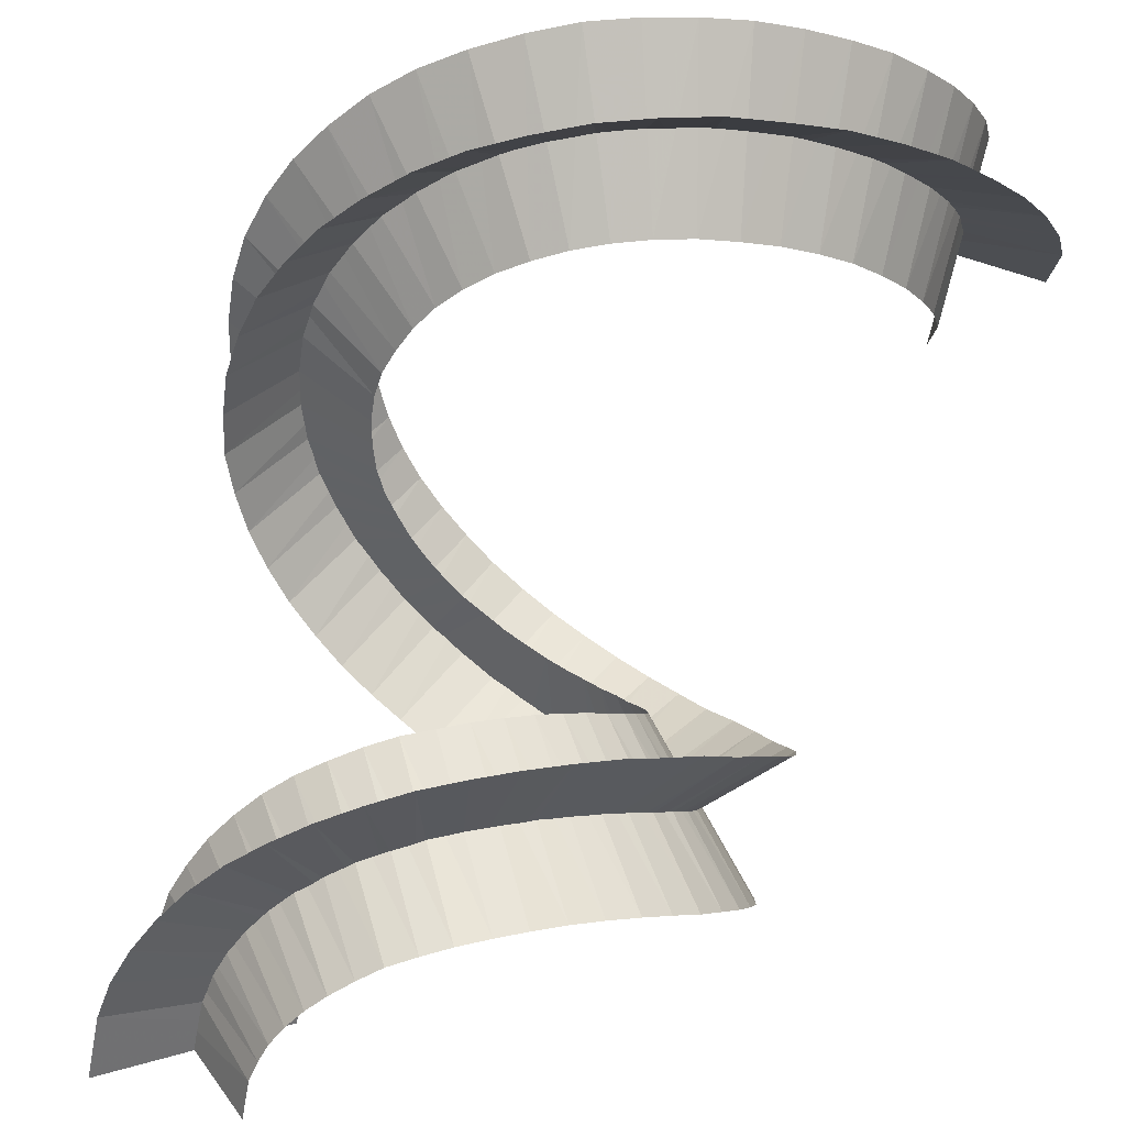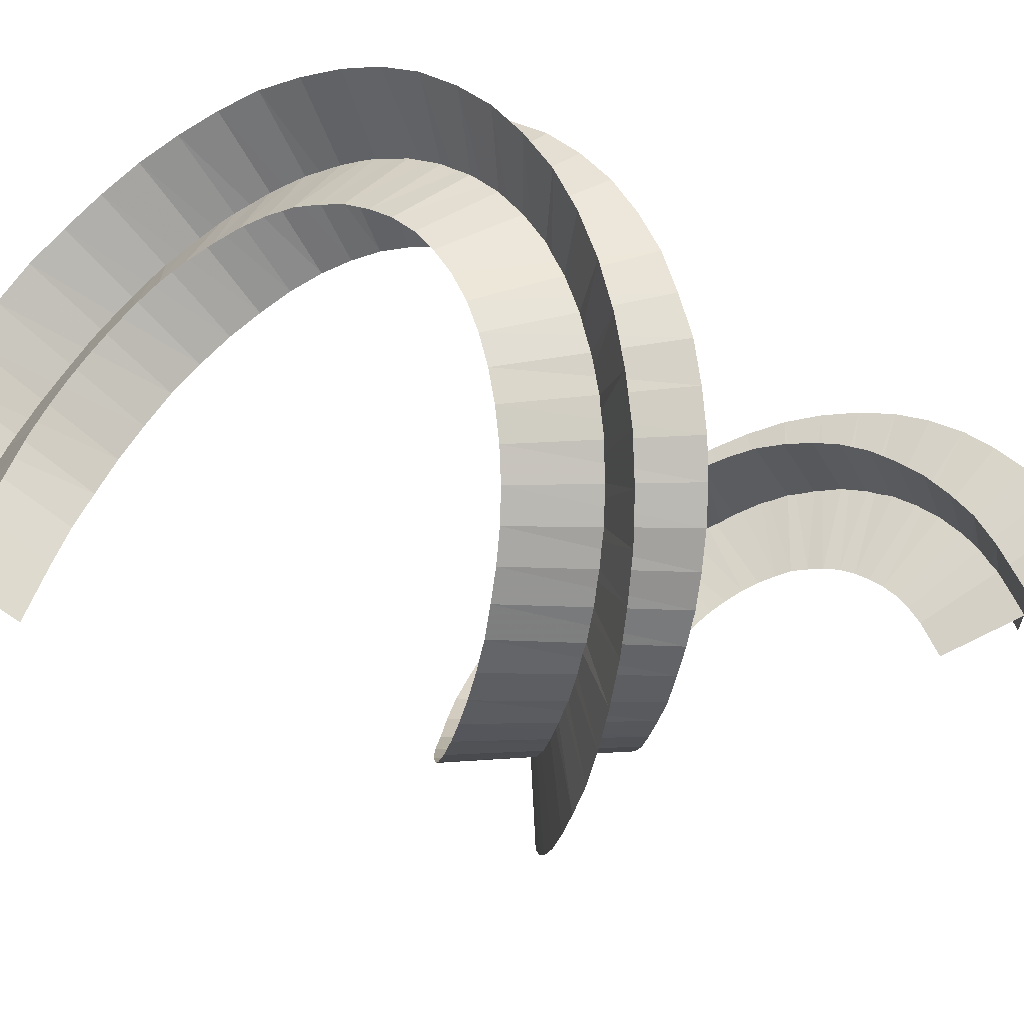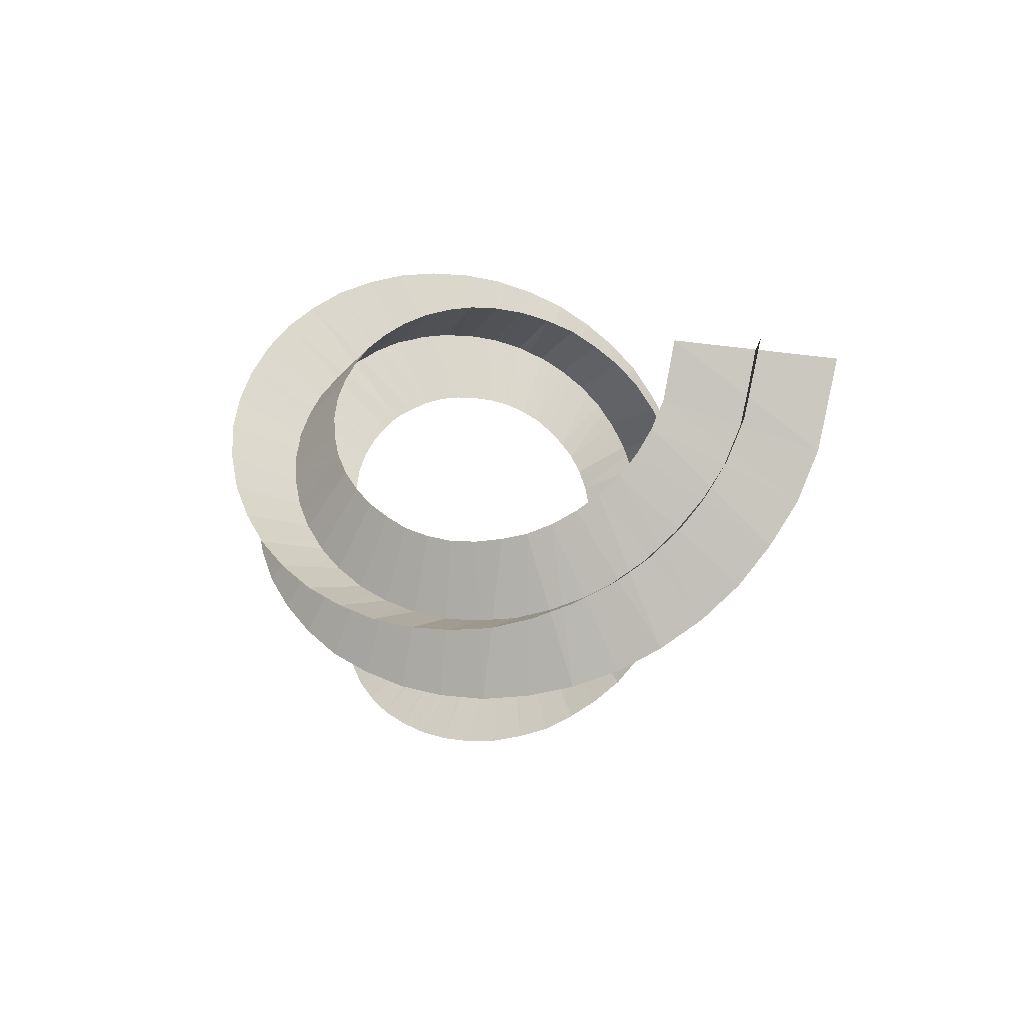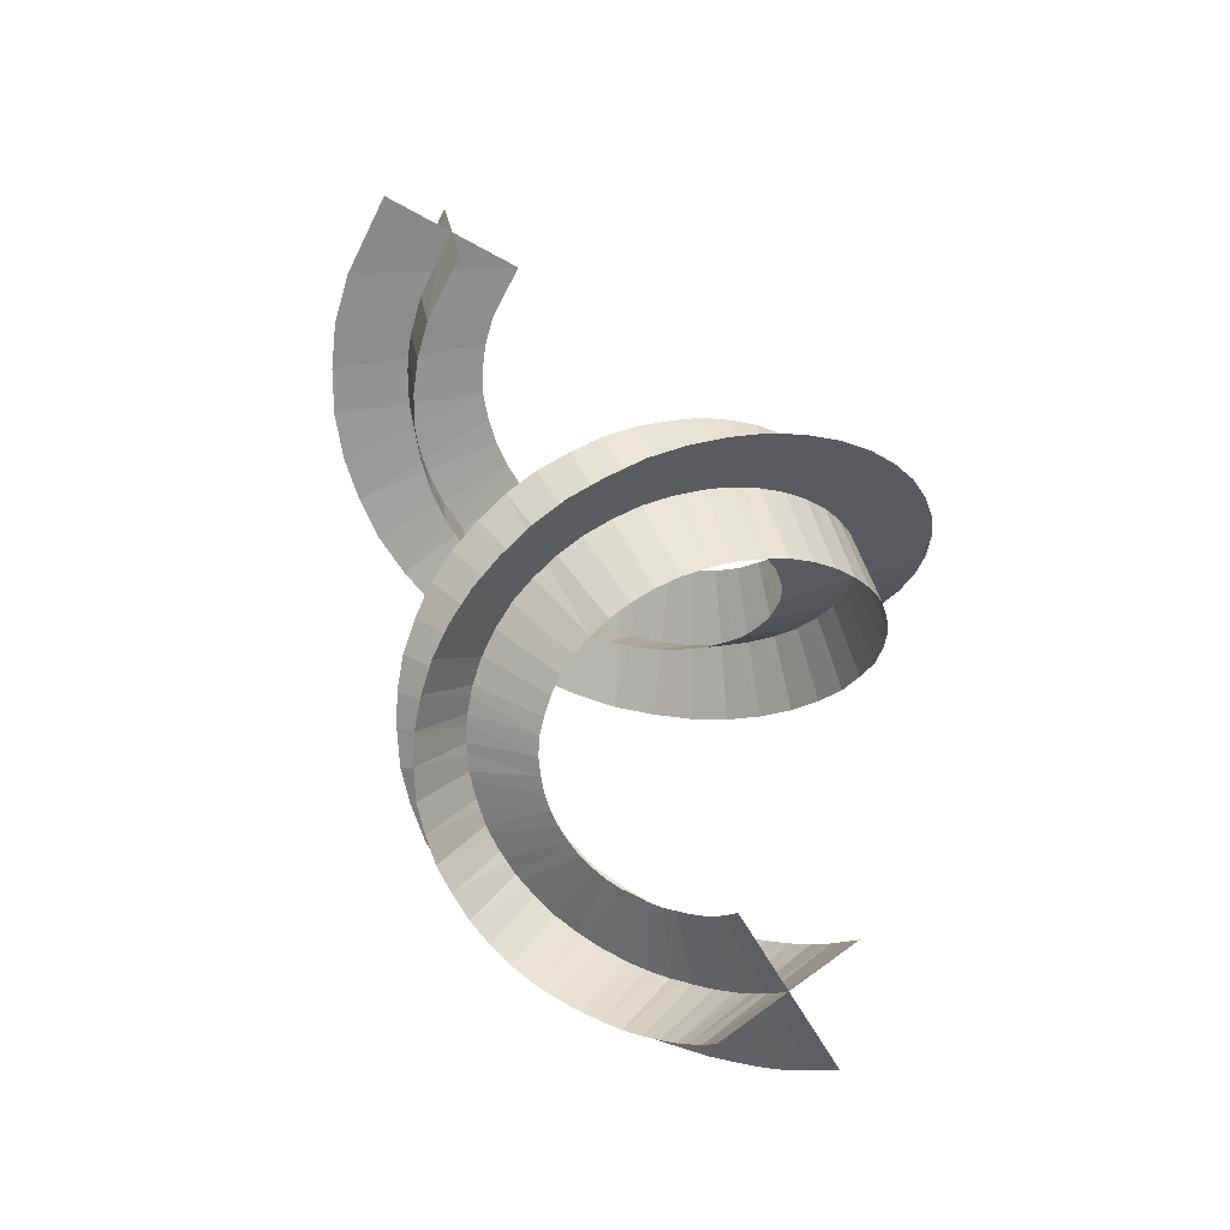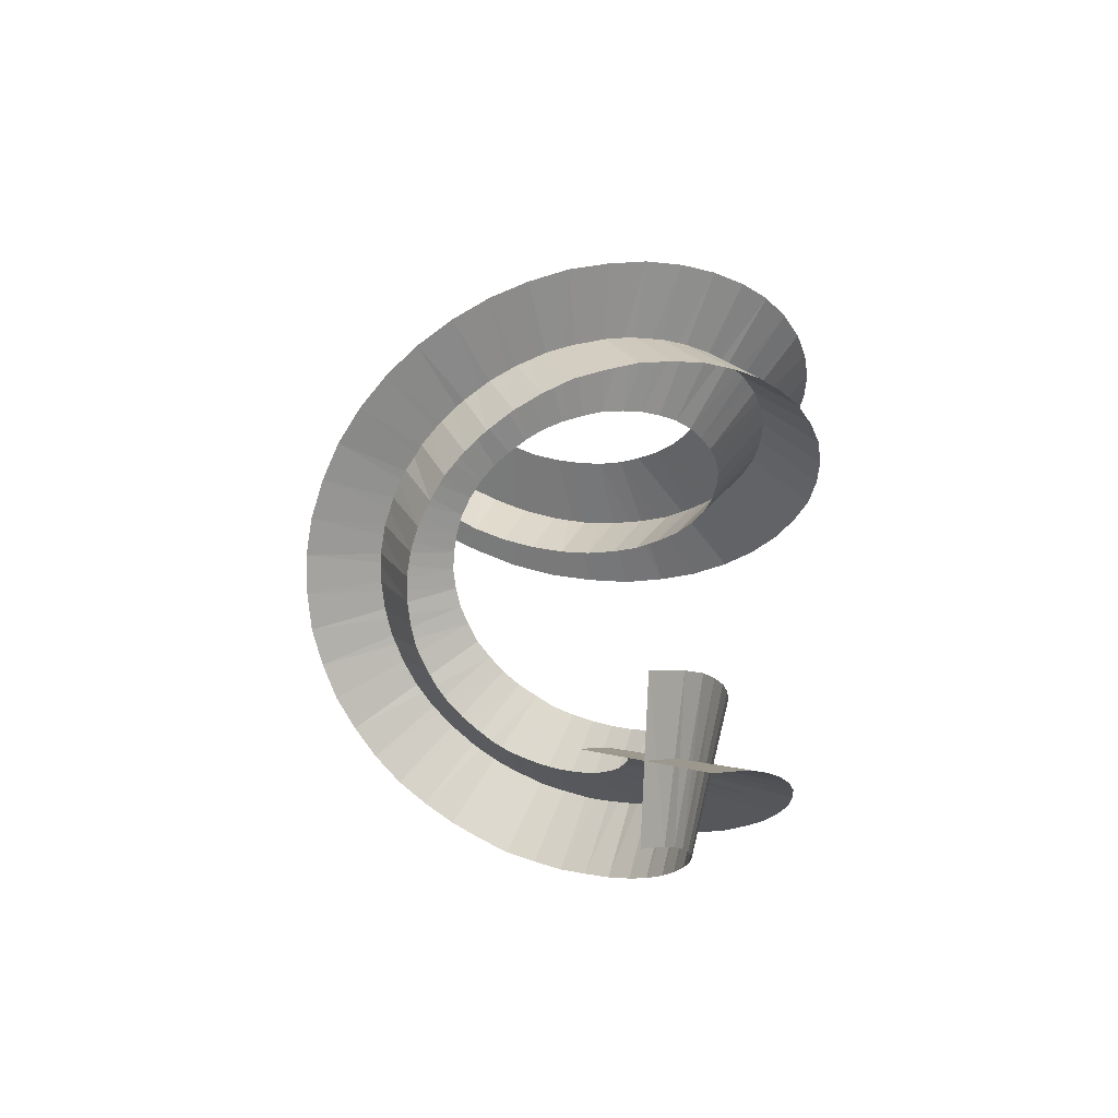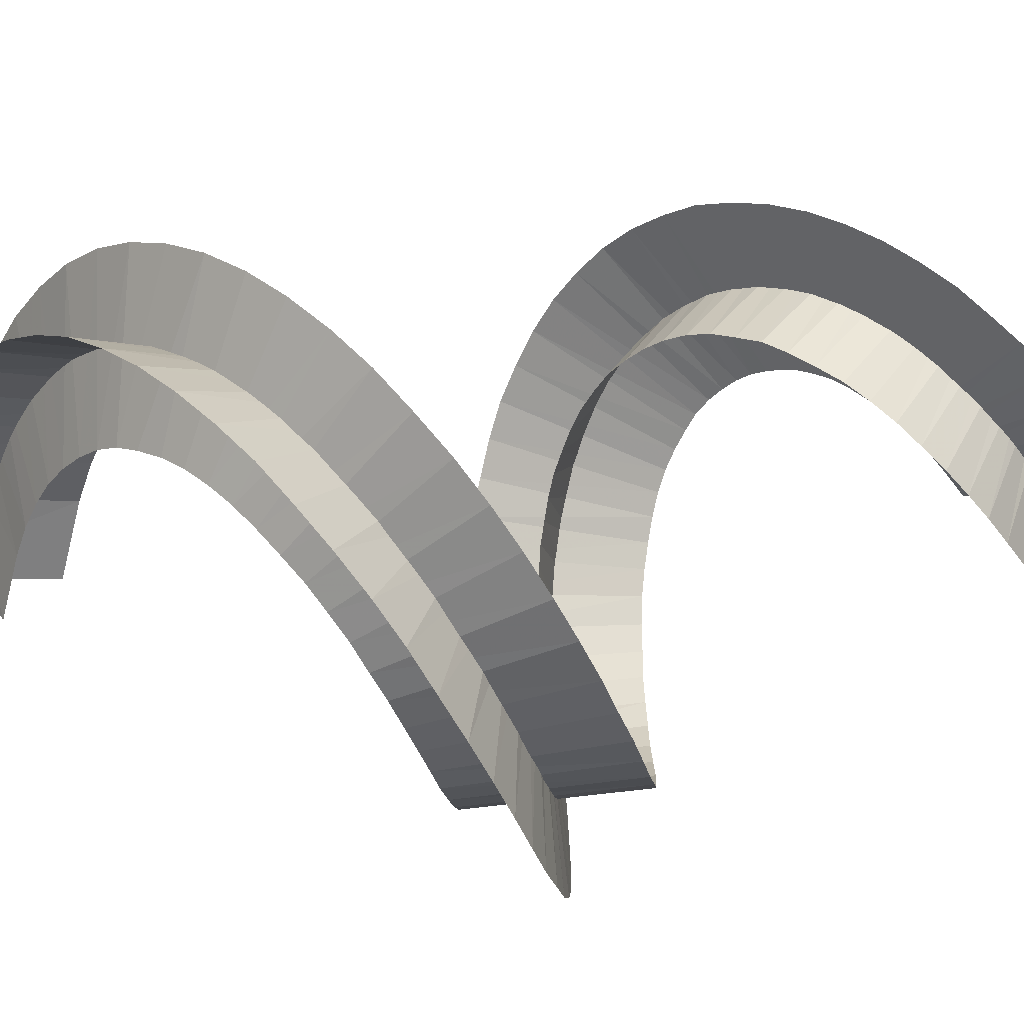
<metadata>
{"format":"obj","ext":"obj","renderer":"f3d","projection":"perspective","resolution":1024,"background":"white","views":[{"elev":63.6,"azim":-165.2,"up":"+Y"},{"elev":-36.7,"azim":54.1,"up":"+Y"},{"elev":69.6,"azim":-163.0,"up":"+Z"},{"elev":-47.5,"azim":-23.2,"up":"+Z"},{"elev":-48.8,"azim":54.8,"up":"+Z"},{"elev":37.5,"azim":64.2,"up":"+Y"}]}
</metadata>
<code>
g Trail01
v 1.142 -0.2086 0.3052
v 0.4619 0.3921 -0.1869
v 0.4691 0.2112 -0.3027
v 1.12 0.06642 0.4862
v 0.4329 0.4862 -0.1217
v 1.084 0.2329 0.5947
v 0.3967 0.573 -0.06384
v 1.019 0.3704 0.6888
v 0.3388 0.6598 0.001287
v 0.9395 0.5006 0.7829
v 0.2665 0.7394 0.06642
v 0.8382 0.6164 0.8769
v 0.1796 0.8118 0.1315
v 0.7296 0.7177 0.9638
v 0.07832 0.8697 0.2039
v 0.6066 0.7973 1.051
v -0.03023 0.9204 0.2763
v 0.4763 0.8552 1.13
v -0.1605 0.9493 0.3487
v 0.3388 0.8914 1.217
v -0.2908 0.9638 0.421
v 0.2013 0.9131 1.297
v -0.4355 0.9565 0.5006
v 0.05661 0.9131 1.369
v -0.573 0.9276 0.5802
v -0.07366 0.8842 1.449
v -0.7177 0.8769 0.6671
v -0.2039 0.848 1.521
v -0.8552 0.7973 0.7539
v -0.3197 0.7901 1.593
v -0.9927 0.7033 0.8408
v -0.4283 0.7105 1.666
v -1.109 0.5802 0.9276
v -0.5151 0.6237 1.731
v -1.217 0.4427 1.014
v -0.5947 0.5223 1.796
v -1.297 0.2835 1.109
v -0.6598 0.4138 1.861
v -1.362 0.1098 1.203
v -0.696 0.298 1.926
v -1.398 -0.07832 1.297
v -0.725 0.1822 1.984
v -1.412 -0.2737 1.391
v -0.7322 0.05918 2.042
v -1.391 -0.4763 1.492
v -0.7177 -0.05661 2.1
v -1.34 -0.6717 1.593
v -0.696 -0.1724 2.158
v -1.26 -0.8671 1.687
v -0.6454 -0.2809 2.216
v -1.152 -1.048 1.796
v -0.5875 -0.3823 2.266
v -1.014 -1.222 1.897
v -0.5151 -0.4691 2.324
v -0.848 -1.366 1.999
v -0.4283 -0.5487 2.375
v -0.6598 -1.497 2.107
v -0.3342 -0.6066 2.426
v -0.4572 -1.591 2.209
v -0.2256 -0.6573 2.476
v -0.2329 -1.656 2.317
v -0.1171 -0.6934 2.527
v -0.001287 -1.692 2.426
v -0.001287 -0.7079 2.578
v 0.2375 -1.692 2.527
v 0.1217 -0.7079 2.628
v 0.4763 -1.656 2.635
v 0.2375 -0.6862 2.679
v 0.7079 -1.584 2.744
v 0.3533 -0.65 2.722
v 0.9323 -1.475 2.853
v 0.4619 -0.5994 2.773
v 1.135 -1.338 2.961
v 0.5632 -0.5342 2.824
v 1.316 -1.171 3.062
v 0.6573 -0.4474 2.874
v 1.475 -0.9757 3.171
v 0.7369 -0.3461 2.925
v 1.598 -0.7586 3.272
v 0.8092 -0.2375 2.976
v 1.692 -0.527 3.381
v 0.8599 -0.1073 3.026
v 1.75 -0.2809 3.482
v 0.8888 0.023 3.084
v 1.772 -0.02766 3.584
v 0.9033 0.1605 3.135
v 1.757 0.2256 3.685
v 0.8961 0.3052 3.193
v 1.707 0.4717 3.786
v 0.8671 0.45 3.243
v 1.613 0.7105 3.887
v 0.8092 0.5875 3.301
v 1.49 0.9348 3.982
v 0.7369 0.725 3.359
v 1.338 1.13 4.076
v 0.6428 0.848 3.424
v 1.157 1.311 4.177
v 0.527 0.9638 3.482
v 0.954 1.456 4.271
v 0.3895 1.058 3.547
v 0.7296 1.572 4.358
v 0.2375 1.137 3.605
v 0.4908 1.651 4.452
v 0.07108 1.195 3.67
v 0.2448 1.702 4.546
v -0.1026 1.224 3.735
v -0.008524 1.709 4.633
v -0.2835 1.232 3.801
v -0.2546 1.68 4.72
v -0.4717 1.203 3.873
v -0.4934 1.622 4.807
v -0.6598 1.152 3.938
v -0.7177 1.521 4.893
v -0.8335 1.072 4.01
v -0.9276 1.391 4.98
v -1.007 0.9638 4.083
v -1.116 1.239 5.067
v -1.159 0.8335 4.155
v -1.282 1.051 5.147
v -1.297 0.6671 4.228
v -1.412 0.848 5.234
v -1.412 0.4862 4.3
v -1.514 0.6309 5.313
v -1.499 0.2835 4.372
v -1.586 0.3993 5.393
v -1.557 0.06642 4.452
v -1.615 0.1388 5.48
v -1.586 -0.1796 4.532
v -1.579 -0.3171 5.632
v -1.543 -0.6283 4.684
v 0.4329 -0.1724 0.2835
v 1.157 0.4572 -0.1
v 1.171 0.175 -0.2882
v 0.4257 0.001287 0.3993
v 1.113 0.6309 0.008524
v 0.404 0.08813 0.4572
v 1.041 0.7901 0.1171
v 0.375 0.1605 0.5079
v 0.9467 0.9348 0.2256
v 0.3316 0.2256 0.5585
v 0.8309 1.072 0.3342
v 0.2809 0.2835 0.6092
v 0.6934 1.188 0.4427
v 0.2231 0.3342 0.6526
v 0.5342 1.289 0.544
v 0.1579 0.3776 0.7033
v 0.3606 1.362 0.6526
v 0.08556 0.4065 0.7539
v 0.1724 1.412 0.7612
v 0.00595 0.4283 0.7973
v -0.01576 1.434 0.8697
v -0.07366 0.4427 0.848
v -0.2184 1.427 0.9783
v -0.1533 0.4355 0.8914
v -0.4138 1.391 1.087
v -0.2401 0.421 0.9421
v -0.6019 1.326 1.195
v -0.3197 0.3921 0.9927
v -0.7829 1.239 1.304
v -0.3993 0.3487 1.043
v -0.9421 1.116 1.405
v -0.4717 0.298 1.094
v -1.087 0.9783 1.514
v -0.5368 0.2329 1.145
v -1.217 0.8118 1.615
v -0.5947 0.1533 1.195
v -1.311 0.6309 1.724
v -0.6454 0.06642 1.246
v -1.384 0.4427 1.825
v -0.6815 -0.0349 1.304
v -1.427 0.2401 1.926
v -0.696 -0.1362 1.355
v -1.434 0.03747 2.028
v -0.7033 -0.252 1.412
v -1.42 -0.1652 2.129
v -0.696 -0.3678 1.47
v -1.369 -0.3606 2.223
v -0.6671 -0.4836 1.528
v -1.289 -0.5487 2.317
v -0.6164 -0.5994 1.586
v -1.188 -0.7152 2.418
v -0.5513 -0.7152 1.644
v -1.065 -0.8671 2.512
v -0.4644 -0.8165 1.709
v -0.9131 -1.005 2.599
v -0.3631 -0.9106 1.774
v -0.7539 -1.113 2.693
v -0.2401 -0.9974 1.839
v -0.5802 -1.193 2.78
v -0.1026 -1.063 1.905
v -0.3921 -1.243 2.867
v 0.04213 -1.106 1.977
v -0.2039 -1.272 2.954
v 0.2086 -1.128 2.049
v -0.01576 -1.265 3.034
v 0.375 -1.135 2.122
v 0.1652 -1.236 3.113
v 0.5487 -1.106 2.201
v 0.3461 -1.178 3.193
v 0.7152 -1.055 2.274
v 0.5053 -1.099 3.272
v 0.8888 -0.9757 2.353
v 0.65 -0.9974 3.345
v 1.041 -0.8744 2.433
v 0.7803 -0.8744 3.417
v 1.193 -0.7441 2.52
v 0.8888 -0.7369 3.489
v 1.316 -0.5849 2.599
v 0.9757 -0.5849 3.562
v 1.424 -0.4112 2.686
v 1.041 -0.4257 3.634
v 1.504 -0.2086 2.773
v 1.077 -0.2592 3.699
v 1.562 0.001287 2.86
v 1.091 -0.09279 3.764
v 1.576 0.2256 2.954
v 1.084 0.07366 3.83
v 1.569 0.45 3.041
v 1.048 0.2401 3.895
v 1.518 0.6815 3.135
v 0.9902 0.3921 3.96
v 1.439 0.9059 3.229
v 0.9106 0.5368 4.018
v 1.316 1.123 3.323
v 0.8092 0.6671 4.083
v 1.171 1.318 3.417
v 0.6934 0.7756 4.141
v 0.9902 1.492 3.511
v 0.5632 0.8697 4.206
v 0.7803 1.644 3.612
v 0.4184 0.9421 4.264
v 0.5487 1.767 3.707
v 0.2737 1 4.322
v 0.2954 1.847 3.801
v 0.1145 1.029 4.38
v 0.02766 1.897 3.902
v -0.04471 1.036 4.437
v -0.2401 1.905 3.996
v -0.2039 1.014 4.495
v -0.5151 1.876 4.097
v -0.3631 0.971 4.56
v -0.7901 1.796 4.191
v -0.5079 0.9131 4.618
v -1.043 1.687 4.293
v -0.6454 0.8263 4.676
v -1.289 1.535 4.387
v -0.7684 0.7177 4.734
v -1.507 1.347 4.488
v -0.8769 0.5947 4.792
v -1.702 1.123 4.582
v -0.971 0.4572 4.85
v -1.861 0.8769 4.684
v -1.036 0.3052 4.908
v -1.977 0.6092 4.785
v -1.08 0.146 4.966
v -2.064 0.3197 4.879
v -1.101 -0.0349 5.024
v -2.1 -0.00595 4.987
v -1.065 -0.3895 5.147
v -2.057 -0.5559 5.161
g Trail01_0
f 3 2 1
f 2 4 1
f 2 5 4
f 5 6 4
f 5 7 6
f 7 8 6
f 7 9 8
f 9 10 8
f 9 11 10
f 11 12 10
f 11 13 12
f 13 14 12
f 13 15 14
f 15 16 14
f 15 17 16
f 17 18 16
f 17 19 18
f 19 20 18
f 19 21 20
f 21 22 20
f 21 23 22
f 23 24 22
f 23 25 24
f 25 26 24
f 25 27 26
f 27 28 26
f 27 29 28
f 29 30 28
f 29 31 30
f 31 32 30
f 31 33 32
f 33 34 32
f 33 35 34
f 35 36 34
f 35 37 36
f 37 38 36
f 37 39 38
f 39 40 38
f 39 41 40
f 41 42 40
f 41 43 42
f 43 44 42
f 43 45 44
f 45 46 44
f 45 47 46
f 47 48 46
f 47 49 48
f 49 50 48
f 49 51 50
f 51 52 50
f 51 53 52
f 53 54 52
f 53 55 54
f 55 56 54
f 55 57 56
f 57 58 56
f 57 59 58
f 59 60 58
f 59 61 60
f 61 62 60
f 61 63 62
f 63 64 62
f 63 65 64
f 65 66 64
f 65 67 66
f 67 68 66
f 67 69 68
f 69 70 68
f 69 71 70
f 71 72 70
f 71 73 72
f 73 74 72
f 73 75 74
f 75 76 74
f 75 77 76
f 77 78 76
f 77 79 78
f 79 80 78
f 79 81 80
f 81 82 80
f 81 83 82
f 83 84 82
f 83 85 84
f 85 86 84
f 85 87 86
f 87 88 86
f 87 89 88
f 89 90 88
f 89 91 90
f 91 92 90
f 91 93 92
f 93 94 92
f 93 95 94
f 95 96 94
f 95 97 96
f 97 98 96
f 97 99 98
f 99 100 98
f 99 101 100
f 101 102 100
f 101 103 102
f 103 104 102
f 103 105 104
f 105 106 104
f 105 107 106
f 107 108 106
f 107 109 108
f 109 110 108
f 109 111 110
f 111 112 110
f 111 113 112
f 113 114 112
f 113 115 114
f 115 116 114
f 115 117 116
f 117 118 116
f 117 119 118
f 119 120 118
f 119 121 120
f 121 122 120
f 121 123 122
f 123 124 122
f 123 125 124
f 125 126 124
f 125 127 126
f 127 128 126
f 127 129 128
f 129 130 128
f 133 132 131
f 132 134 131
f 132 135 134
f 135 136 134
f 135 137 136
f 137 138 136
f 137 139 138
f 139 140 138
f 139 141 140
f 141 142 140
f 141 143 142
f 143 144 142
f 143 145 144
f 145 146 144
f 145 147 146
f 147 148 146
f 147 149 148
f 149 150 148
f 149 151 150
f 151 152 150
f 151 153 152
f 153 154 152
f 153 155 154
f 155 156 154
f 155 157 156
f 157 158 156
f 157 159 158
f 159 160 158
f 159 161 160
f 161 162 160
f 161 163 162
f 163 164 162
f 163 165 164
f 165 166 164
f 165 167 166
f 167 168 166
f 167 169 168
f 169 170 168
f 169 171 170
f 171 172 170
f 171 173 172
f 173 174 172
f 173 175 174
f 175 176 174
f 175 177 176
f 177 178 176
f 177 179 178
f 179 180 178
f 179 181 180
f 181 182 180
f 181 183 182
f 183 184 182
f 183 185 184
f 185 186 184
f 185 187 186
f 187 188 186
f 187 189 188
f 189 190 188
f 189 191 190
f 191 192 190
f 191 193 192
f 193 194 192
f 193 195 194
f 195 196 194
f 195 197 196
f 197 198 196
f 197 199 198
f 199 200 198
f 199 201 200
f 201 202 200
f 201 203 202
f 203 204 202
f 203 205 204
f 205 206 204
f 205 207 206
f 207 208 206
f 207 209 208
f 209 210 208
f 209 211 210
f 211 212 210
f 211 213 212
f 213 214 212
f 213 215 214
f 215 216 214
f 215 217 216
f 217 218 216
f 217 219 218
f 219 220 218
f 219 221 220
f 221 222 220
f 221 223 222
f 223 224 222
f 223 225 224
f 225 226 224
f 225 227 226
f 227 228 226
f 227 229 228
f 229 230 228
f 229 231 230
f 231 232 230
f 231 233 232
f 233 234 232
f 233 235 234
f 235 236 234
f 235 237 236
f 237 238 236
f 237 239 238
f 239 240 238
f 239 241 240
f 241 242 240
f 241 243 242
f 243 244 242
f 243 245 244
f 245 246 244
f 245 247 246
f 247 248 246
f 247 249 248
f 249 250 248
f 249 251 250
f 251 252 250
f 251 253 252
f 253 254 252
f 253 255 254
f 255 256 254
f 255 257 256
f 257 258 256
f 257 259 258
f 259 260 258

</code>
